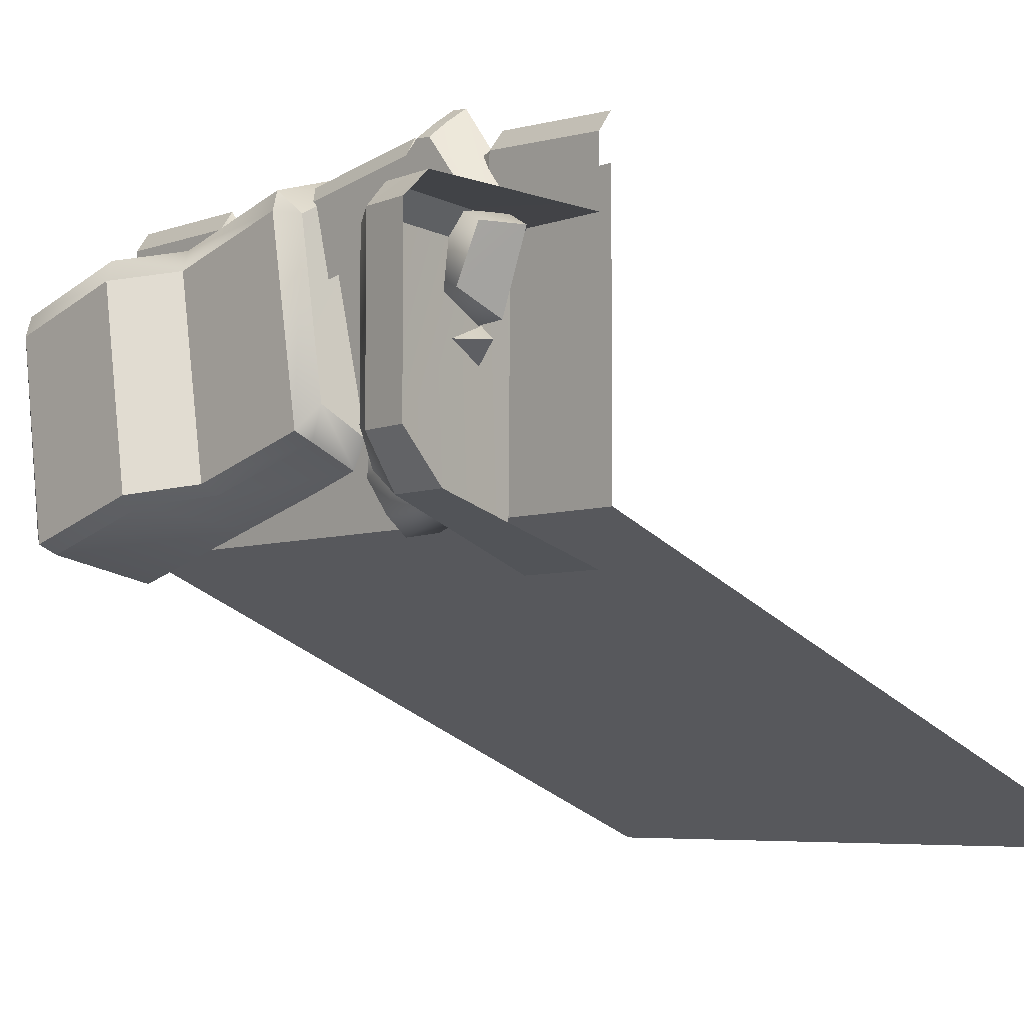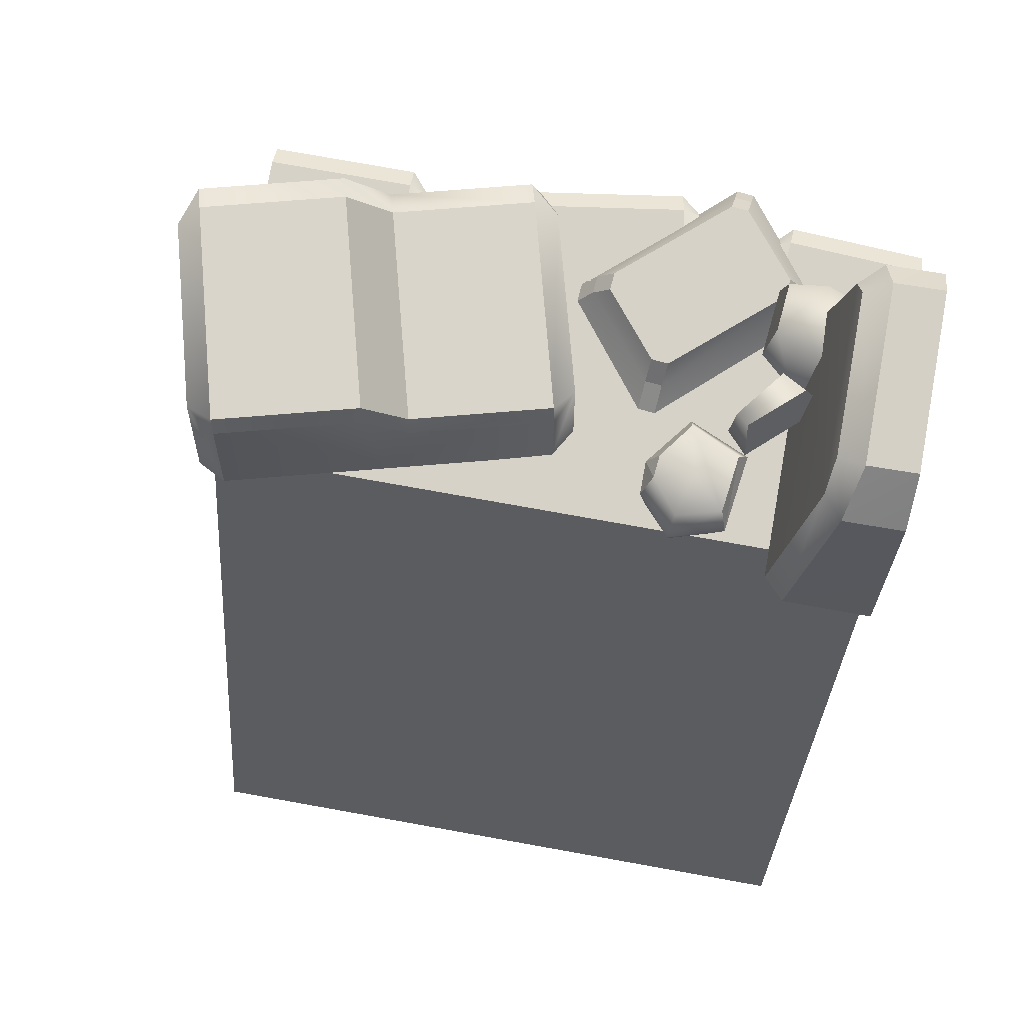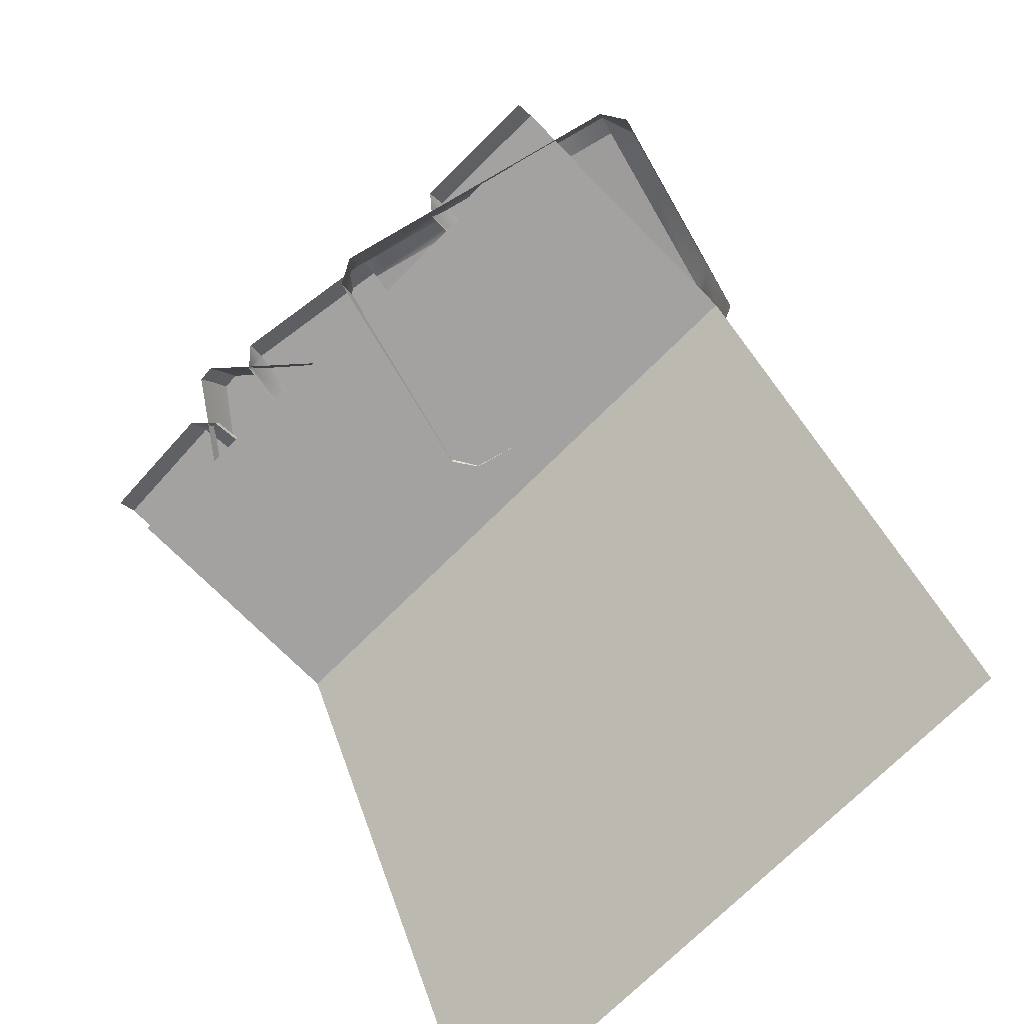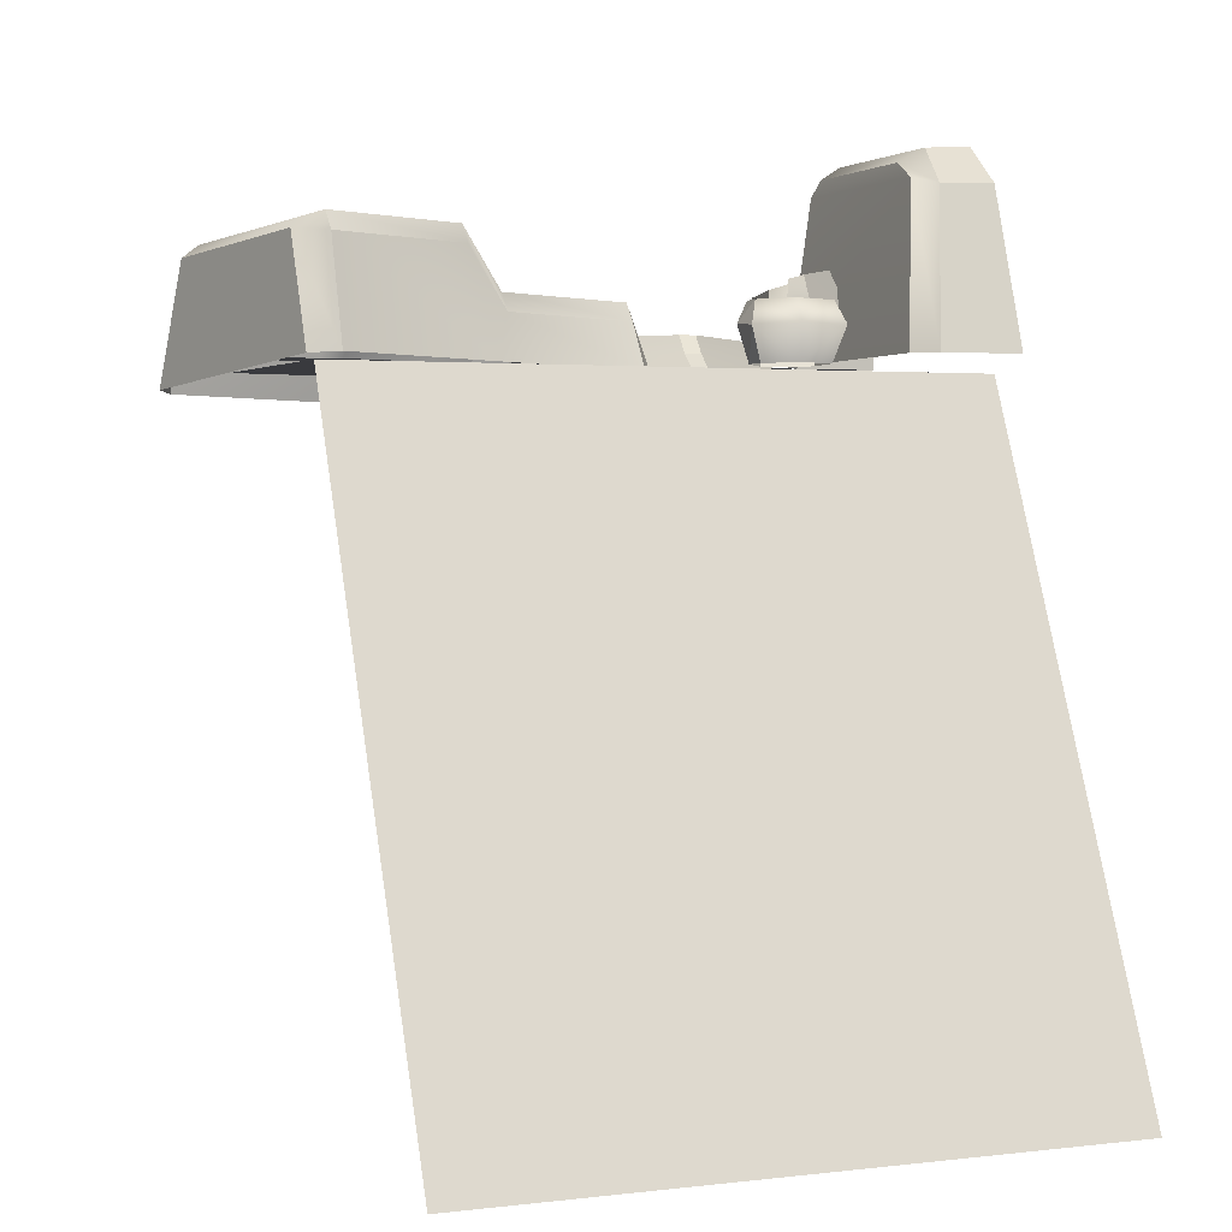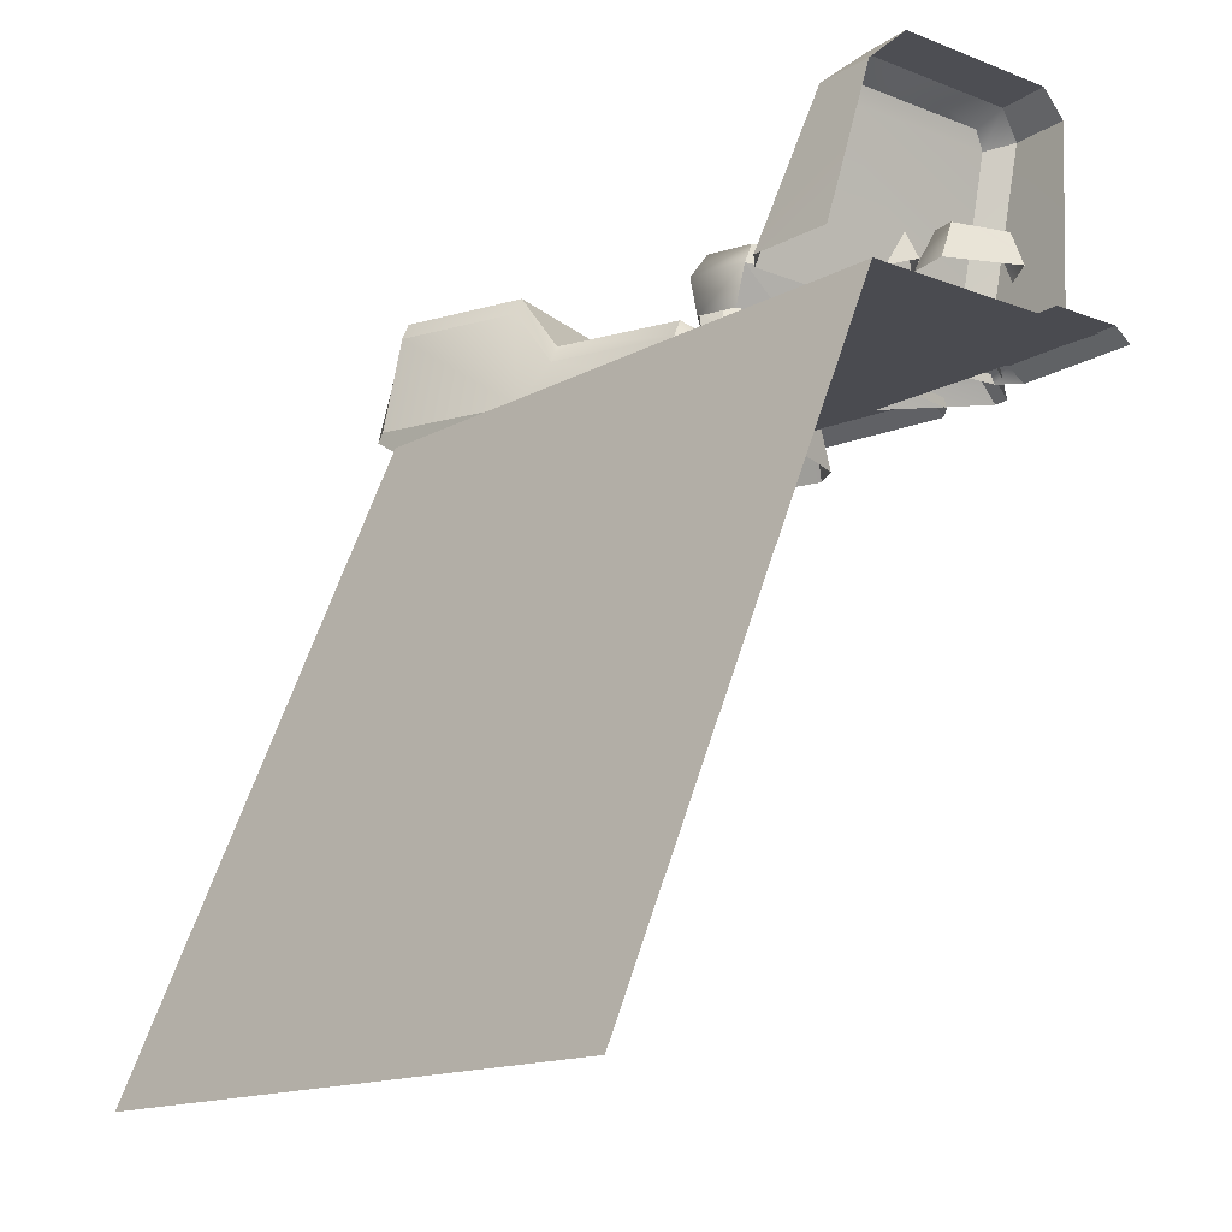
<metadata>
{"format":"obj","ext":"obj","renderer":"f3d","projection":"perspective","resolution":1024,"background":"white","views":[{"elev":-5.7,"azim":-131.8,"up":"+Z"},{"elev":78.4,"azim":-169.9,"up":"+Y"},{"elev":-72.7,"azim":44.8,"up":"+Y"},{"elev":2.2,"azim":156.8,"up":"+Y"},{"elev":-14.4,"azim":-130.1,"up":"+Y"}]}
</metadata>
<code>
g wall2_outdoor_break_R
v -0.1528 1.107 0.06406
v -0.1384 1.074 0.09279
v -0.1564 1.107 0.09762
v -0.1384 1.074 0.09279
v -0.1528 1.107 0.06406
v -0.1381 1.07 0.0435
v -0.1381 1.07 0.0435
v -0.1484 1.017 0.07407
v -0.1384 1.074 0.09279
v -0.1484 1.017 0.07407
v -0.1381 1.07 0.0435
v -0.15 1.017 0.04078
v -0.2694 1.072 0.01003
v -0.2708 1.107 0.1165
v -0.2851 1.078 0.1245
v -0.2708 1.107 0.1165
v -0.2694 1.072 0.01003
v -0.2596 1.107 0.03167
v -0.2592 1.017 0.09217
v -0.2694 1.072 0.01003
v -0.2851 1.078 0.1245
v -0.2694 1.072 0.01003
v -0.2592 1.017 0.09217
v -0.2475 1.017 0.01348
v -0.1384 1.074 0.09279
v -0.1927 1.017 0.1277
v -0.1949 1.078 0.1637
v -0.1927 1.017 0.1277
v -0.1384 1.074 0.09279
v -0.1484 1.017 0.07407
v 0.09226 1.08 0.4576
v 0.1019 1.065 0.4902
v 0.05504 1.057 0.451
v 0.5692 1.178 0.3303
v 0.5995 1.156 0.3057
v 0.5789 1.162 0.3629
v -0.1907 1.017 -0.003619
v -0.2694 1.072 0.01003
v -0.2475 1.017 0.01348
v -0.1873 1.07 -0.01294
v -0.2596 1.107 0.03167
v -0.1931 1.107 0.01327
v -0.2851 1.078 0.1245
v -0.1927 1.017 0.1277
v -0.2592 1.017 0.09217
v -0.1949 1.078 0.1637
v -0.2708 1.107 0.1165
v -0.1966 1.107 0.151
v -0.2596 1.107 0.03167
v -0.2105 1.107 0.07896
v -0.1931 1.107 0.01327
v -0.1564 1.107 0.09762
v -0.1966 1.107 0.151
v -0.2105 1.107 0.07896
v -0.1528 1.107 0.06406
v -0.1931 1.107 0.01327
v -0.1873 1.07 -0.01294
v -0.1381 1.07 0.0435
v -0.1907 1.017 -0.003619
v -0.15 1.017 0.04078
v -0.1966 1.107 0.151
v -0.1384 1.074 0.09279
v -0.1949 1.078 0.1637
v -0.1564 1.107 0.09762
v -0.2738 1.151 0.1534
v -0.3854 1.095 0.2175
v -0.2808 1.076 0.1274
v -0.3478 1.164 0.2162
v -0.3478 1.164 0.2162
v -0.3254 1.077 0.2558
v -0.3854 1.095 0.2175
v -0.3123 1.154 0.2388
v -0.2566 1.145 0.1702
v -0.2738 1.151 0.1534
v -0.2808 1.076 0.1274
v -0.2513 1.066 0.1621
v -0.2566 1.145 0.1702
v -0.3254 1.077 0.2558
v -0.3123 1.154 0.2388
v -0.2513 1.066 0.1621
v -0.4264 1.155 0.3525
v -0.3712 1.083 0.391
v -0.4512 1.099 0.3503
v -0.3597 1.142 0.3847
v -0.3916 1.161 0.2745
v -0.3239 1.152 0.2725
v -0.3287 1.088 0.2389
v -0.4049 1.098 0.2394
v -0.3916 1.161 0.2745
v -0.4512 1.099 0.3503
v -0.4049 1.098 0.2394
v -0.4264 1.155 0.3525
v -0.3712 1.083 0.391
v -0.3017 1.134 0.3803
v -0.2932 1.073 0.3872
v -0.3597 1.142 0.3847
v -0.2948 1.141 0.3068
v -0.3239 1.152 0.2725
v -0.3287 1.088 0.2389
v -0.2826 1.073 0.2851
v -0.2948 1.141 0.3068
v -0.2932 1.073 0.3872
v -0.3017 1.134 0.3803
v -0.2826 1.073 0.2851
v -0.202 1.067 0.5076
v -0.04228 1.067 0.3467
v -0.04452 1.067 0.3728
v -0.147 1.067 0.2482
v -0.1214 1.067 0.2505
v -0.3066 1.067 0.4091
v -0.2275 1.067 0.5054
v -0.3044 1.067 0.383
v -0.2056 1.038 0.5326
v 0.00221 1.01 0.3647
v -0.2087 1.01 0.5531
v -0.01948 1.038 0.3723
v -0.04452 1.067 0.3728
v -0.202 1.067 0.5076
v -0.01724 1.038 0.3461
v -0.1146 1.01 0.1864
v 0.004444 1.01 0.3375
v -0.1178 1.038 0.2231
v -0.1214 1.067 0.2505
v -0.04228 1.067 0.3467
v -0.1433 1.038 0.2208
v -0.3511 1.01 0.3725
v -0.1402 1.01 0.184
v -0.3294 1.038 0.3811
v -0.3044 1.067 0.383
v -0.147 1.067 0.2482
v -0.3317 1.038 0.4073
v -0.2343 1.01 0.5508
v -0.3534 1.01 0.3997
v -0.2311 1.038 0.5303
v -0.2275 1.067 0.5054
v -0.3066 1.067 0.4091
v 0.00221 1.01 0.3647
v -0.01724 1.038 0.3461
v 0.004444 1.01 0.3375
v -0.01948 1.038 0.3723
v -0.202 1.067 0.5076
v -0.2311 1.038 0.5303
v -0.2275 1.067 0.5054
v -0.2056 1.038 0.5326
v -0.1146 1.01 0.1864
v -0.1433 1.038 0.2208
v -0.1402 1.01 0.184
v -0.1178 1.038 0.2231
v -0.3511 1.01 0.3725
v -0.3317 1.038 0.4073
v -0.3534 1.01 0.3997
v -0.3294 1.038 0.3811
v -0.3066 1.067 0.4091
v -0.3044 1.067 0.383
v -0.1178 1.038 0.2231
v -0.147 1.067 0.2482
v -0.1433 1.038 0.2208
v -0.1214 1.067 0.2505
v -0.01948 1.038 0.3723
v -0.04228 1.067 0.3467
v -0.01724 1.038 0.3461
v -0.04452 1.067 0.3728
v -0.2056 1.038 0.5326
v -0.2343 1.01 0.5508
v -0.2311 1.038 0.5303
v -0.2087 1.01 0.5531
v -0.504 1.007 0.007746
v 0.5035 7.683e-08 -0.4228
v 0.5035 1.007 0.007746
v -0.504 7.683e-08 -0.4228
v 0.5033 1.007 0.007747
v -0.504 1.007 0.432
v -0.504 1.007 0.007747
v 0.5033 1.007 0.432
v -0.504 1.007 0.4978
v -0.3009 1.027 0.4803
v -0.3034 1.007 0.5089
v -0.504 1.027 0.469
v -0.504 1.027 0.351
v -0.3009 1.027 0.4803
v -0.504 1.027 0.469
v -0.2906 1.027 0.3627
v -0.2744 1.007 0.4803
v -0.2643 1.022 0.365
v -0.2643 1.007 0.365
v -0.2737 1.022 0.4728
v -0.3009 1.027 0.4803
v -0.2744 1.007 0.4803
v -0.3034 1.007 0.5089
v -0.2737 1.022 0.4728
v -0.2906 1.027 0.3627
v -0.2643 1.022 0.365
v -0.504 1.337 0.3427
v -0.4301 1.332 0.07947
v -0.4301 1.332 0.3427
v -0.504 1.337 0.07947
v -0.504 1.277 0.01025
v -0.372 1.031 -0.07026
v -0.4147 1.274 0.01025
v -0.504 1.031 -0.07026
v -0.341 1.027 0.337
v -0.3851 1.284 0.04126
v -0.341 1.031 -0.03921
v -0.3851 1.284 0.3485
v -0.392 1.31 0.09099
v -0.392 1.31 0.3295
v -0.4301 1.332 0.07947
v -0.392 1.31 0.3295
v -0.4301 1.332 0.3427
v -0.392 1.31 0.09099
v -0.3851 1.284 0.04126
v -0.372 1.031 -0.07026
v -0.341 1.031 -0.03921
v -0.4147 1.274 0.01025
v -0.392 1.31 0.09099
v -0.4301 1.332 0.07947
v -0.4201 1.295 0.3795
v -0.341 1.027 0.337
v -0.372 1.027 0.368
v -0.3851 1.284 0.3485
v -0.4301 1.332 0.3427
v -0.3851 1.284 0.3485
v -0.4201 1.295 0.3795
v -0.392 1.31 0.3295
v -0.4147 1.274 0.01025
v -0.504 1.337 0.07947
v -0.504 1.277 0.01025
v -0.4301 1.332 0.07947
v -0.4201 1.295 0.3795
v -0.504 1.027 0.368
v -0.504 1.299 0.3795
v -0.372 1.027 0.368
v -0.4301 1.332 0.3427
v -0.504 1.299 0.3795
v -0.504 1.337 0.3427
v -0.4201 1.295 0.3795
v 0.3621 1.173 0.3856
v 0.2155 1.107 0.08672
v 0.2783 1.195 0.06995
v 0.2993 1.085 0.4024
v 0.07415 0.9657 0.4994
v -0.01782 1.078 0.1779
v 0.05504 1.057 0.451
v -0.02458 1.001 0.1326
v 0.008397 1.102 0.142
v 0.05504 1.057 0.451
v -0.01782 1.078 0.1779
v 0.09226 1.08 0.4576
v 0.00101 1.005 0.09332
v -0.01782 1.078 0.1779
v -0.02458 1.001 0.1326
v 0.005001 1.075 0.128
v 0.008397 1.102 0.142
v 0.1019 1.065 0.4902
v 0.07415 0.9657 0.4994
v 0.05504 1.057 0.451
v 0.116 0.9635 0.5206
v 0.593 0.9747 0.3933
v 0.3718 1.157 0.4181
v 0.5789 1.162 0.3629
v 0.3545 0.9691 0.457
v 0.309 1.069 0.4349
v 0.1019 1.065 0.4902
v 0.116 0.9635 0.5206
v 0.6186 0.9784 0.354
v 0.5266 1.177 0.03261
v 0.5199 1.014 -0.01272
v 0.5995 1.156 0.3057
v 0.4853 1.2 0.01468
v 0.5995 1.156 0.3057
v 0.5692 1.178 0.3303
v 0.5266 1.177 0.03261
v 0.5266 1.177 0.03261
v 0.478 1.016 -0.03399
v 0.5199 1.014 -0.01272
v 0.4819 1.173 0.0007102
v 0.4853 1.2 0.01468
v 0.5789 1.162 0.3629
v 0.6186 0.9784 0.354
v 0.593 0.9747 0.3933
v 0.5995 1.156 0.3057
v 0.5692 1.178 0.3303
v 0.2783 1.195 0.06995
v 0.4853 1.2 0.01468
v 0.3621 1.173 0.3856
v 0.008397 1.102 0.142
v 0.2993 1.085 0.4024
v 0.09226 1.08 0.4576
v 0.2155 1.107 0.08672
v 0.005001 1.075 0.128
v 0.2155 1.107 0.08672
v 0.008397 1.102 0.142
v 0.2121 1.08 0.07275
v 0.2783 1.195 0.06995
v 0.2749 1.168 0.05598
v 0.4853 1.2 0.01468
v 0.4819 1.173 0.0007102
v 0.00101 1.005 0.09332
v 0.2121 1.08 0.07275
v 0.2395 1.011 0.02966
v 0.2749 1.168 0.05598
v 0.4819 1.173 0.0007102
v 0.478 1.016 -0.03399
v 0.09226 1.08 0.4576
v 0.309 1.069 0.4349
v 0.1019 1.065 0.4902
v 0.2993 1.085 0.4024
v 0.3718 1.157 0.4181
v 0.3621 1.173 0.3856
v 0.5789 1.162 0.3629
v 0.5692 1.178 0.3303
v 0.5035 1.007 0.4978
v 0.2879 1.027 0.469
v 0.5035 1.027 0.469
v 0.2879 1.007 0.4978
v 0.5035 1.027 0.351
v 0.2879 1.027 0.469
v 0.2879 1.027 0.351
v 0.5035 1.027 0.469
v 0.2615 1.007 0.4667
v 0.2615 1.022 0.351
v 0.2615 1.022 0.4592
v 0.2615 1.007 0.351
v 0.2615 1.007 0.4667
v 0.2879 1.027 0.469
v 0.2879 1.007 0.4978
v 0.2615 1.022 0.4592
v 0.2879 1.027 0.351
v 0.2615 1.022 0.351
v 0.1209 1.007 0.4954
v -0.1322 1.027 0.5035
v 0.116 1.027 0.4671
v -0.1272 1.007 0.5318
v 0.09546 1.027 0.3509
v -0.1322 1.027 0.5035
v -0.1527 1.027 0.3873
v 0.116 1.027 0.4671
v -0.1586 1.007 0.5058
v -0.1787 1.022 0.3919
v -0.1599 1.022 0.4984
v -0.1787 1.007 0.3919
v -0.1586 1.007 0.5058
v -0.1322 1.027 0.5035
v -0.1272 1.007 0.5318
v -0.1599 1.022 0.4984
v -0.1527 1.027 0.3873
v -0.1787 1.022 0.3919
g wall2_outdoor_break_R_0
f 3 2 1
f 6 5 4
f 9 8 7
f 12 11 10
f 15 14 13
f 18 17 16
f 21 20 19
f 24 23 22
f 27 26 25
f 30 29 28
f 33 32 31
f 36 35 34
f 39 38 37
f 40 37 38
f 38 41 40
f 42 40 41
f 45 44 43
f 46 43 44
f 43 46 47
f 48 47 46
f 47 48 49
f 50 49 48
f 51 49 50
f 54 53 52
f 52 55 54
f 56 54 55
f 56 55 57
f 58 57 55
f 57 58 59
f 60 59 58
f 63 62 61
f 64 61 62
f 67 66 65
f 68 65 66
f 71 70 69
f 72 69 70
f 72 73 69
f 74 69 73
f 74 73 75
f 76 75 73
f 79 78 77
f 80 77 78
f 83 82 81
f 84 81 82
f 81 84 85
f 86 85 84
f 86 87 85
f 88 85 87
f 91 90 89
f 92 89 90
f 95 94 93
f 96 93 94
f 94 97 96
f 98 96 97
f 98 97 99
f 100 99 97
f 103 102 101
f 104 101 102
f 107 106 105
f 106 108 105
f 109 108 106
f 108 110 105
f 105 110 111
f 112 110 108
f 115 114 113
f 116 113 114
f 116 117 113
f 118 113 117
f 121 120 119
f 122 119 120
f 122 123 119
f 124 119 123
f 127 126 125
f 128 125 126
f 128 129 125
f 130 125 129
f 133 132 131
f 134 131 132
f 134 135 131
f 136 131 135
f 139 138 137
f 140 137 138
f 143 142 141
f 144 141 142
f 147 146 145
f 148 145 146
f 151 150 149
f 152 149 150
f 150 153 152
f 154 152 153
f 157 156 155
f 158 155 156
f 161 160 159
f 162 159 160
f 165 164 163
f 166 163 164
f 169 168 167
f 170 167 168
f 173 172 171
f 174 171 172
f 177 176 175
f 178 175 176
f 181 180 179
f 182 179 180
f 185 184 183
f 186 183 184
f 189 188 187
f 190 187 188
f 187 190 191
f 192 191 190
f 195 194 193
f 196 193 194
f 199 198 197
f 200 197 198
f 203 202 201
f 204 201 202
f 202 205 204
f 206 204 205
f 209 208 207
f 210 207 208
f 213 212 211
f 214 211 212
f 211 214 215
f 216 215 214
f 219 218 217
f 220 217 218
f 223 222 221
f 224 221 222
f 227 226 225
f 228 225 226
f 231 230 229
f 232 229 230
f 235 234 233
f 236 233 234
f 239 238 237
f 240 237 238
f 243 242 241
f 244 241 242
f 247 246 245
f 248 245 246
f 251 250 249
f 252 249 250
f 250 253 252
f 256 255 254
f 257 254 255
f 260 259 258
f 261 258 259
f 261 259 262
f 262 263 261
f 264 261 263
f 267 266 265
f 268 265 266
f 271 270 269
f 272 269 270
f 275 274 273
f 276 273 274
f 277 273 276
f 280 279 278
f 281 278 279
f 284 283 282
f 285 282 283
f 288 287 286
f 289 286 287
f 292 291 290
f 293 290 291
f 291 294 293
f 295 293 294
f 294 296 295
f 297 295 296
f 290 299 298
f 300 298 299
f 300 299 301
f 301 302 300
f 303 300 302
f 306 305 304
f 307 304 305
f 305 308 307
f 309 307 308
f 308 310 309
f 311 309 310
f 314 313 312
f 315 312 313
f 318 317 316
f 319 316 317
f 322 321 320
f 323 320 321
f 326 325 324
f 327 324 325
f 325 328 327
f 329 327 328
f 332 331 330
f 333 330 331
f 336 335 334
f 337 334 335
f 340 339 338
f 341 338 339
f 344 343 342
f 345 342 343
f 343 346 345
f 347 345 346

</code>
